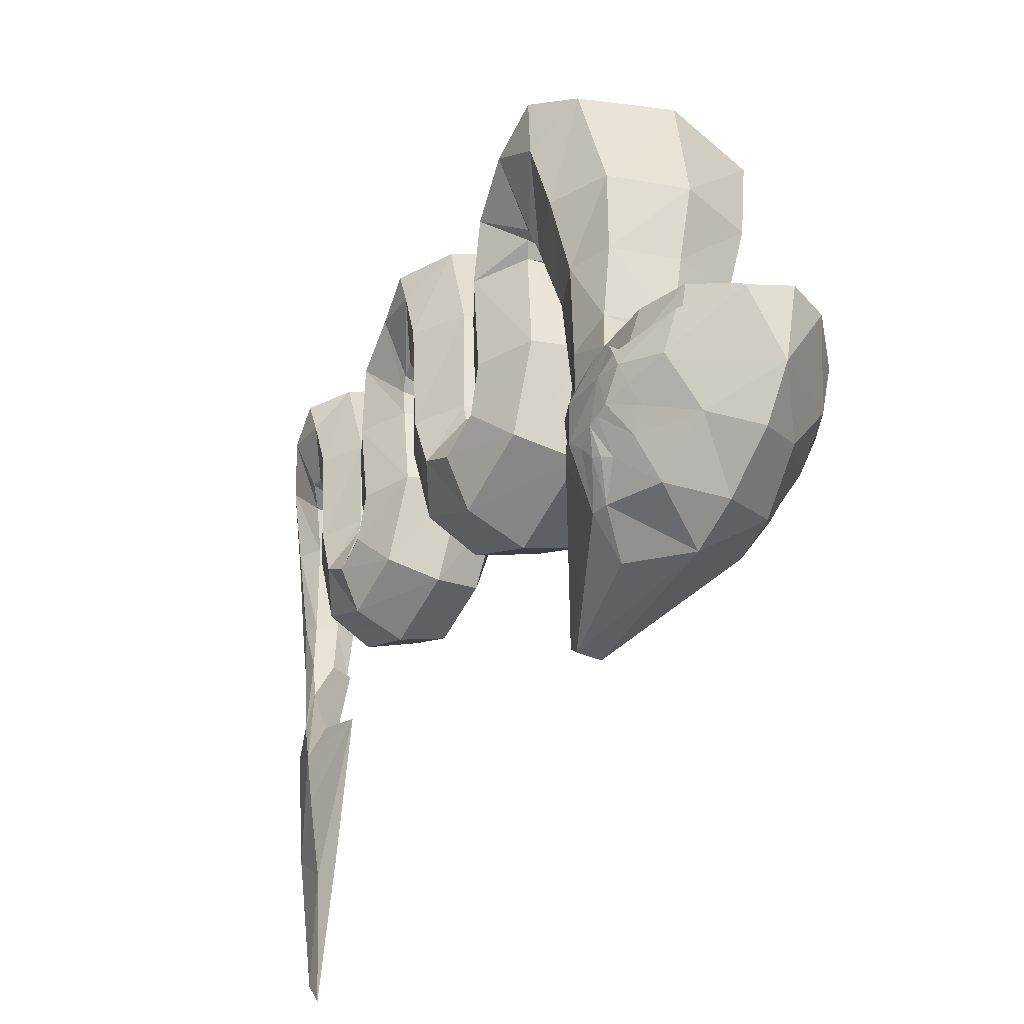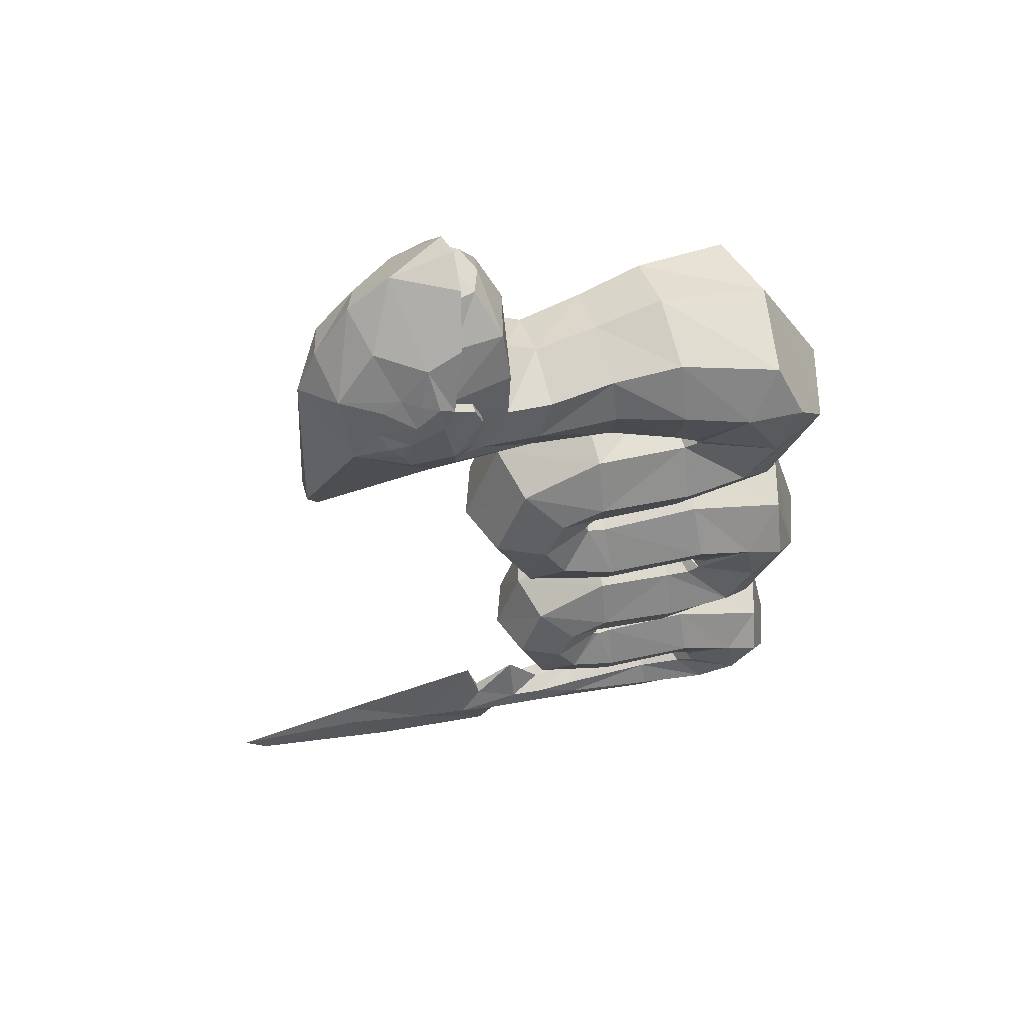
<metadata>
{"format":"obj","ext":"obj","renderer":"f3d","projection":"perspective","resolution":1024,"background":"white","views":[{"elev":-36.2,"azim":149.6,"up":"+Z"},{"elev":54.1,"azim":-105.5,"up":"+Y"}]}
</metadata>
<code>
o habunake
v 0.758 3.722 -5.906
v 1.112 4.358 -5.864
v 1.039 5.11 -5.62
v -0.003092 3.46 -5.895
v -0.7636 3.723 -5.905
v -0.000584 5.445 -5.612
v -1.116 4.36 -5.863
v -1.073 5.134 -5.62
v 1.286 4.399 -7.404
v 1.286 4.399 -7.404
v 1.276 4.632 -6.99
v 1.276 4.632 -6.99
v 1.261 4.308 -7.992
v 0.453 3.408 -8.119
v -0.4749 3.41 -8.115
v -1.278 4.314 -7.983
v -1.284 4.637 -6.981
v -1.284 4.637 -6.981
v -1.296 4.404 -7.395
v -1.296 4.404 -7.395
v 1.21 4.925 -9.263
v -0.01249 5.724 -9.968
v -0.009379 6.571 -9.596
v 0.8781 6.198 -9.404
v 1.69 5.099 -7.599
v 1.515 5.095 -7.156
v 1.513 4.692 -7.551
v 1.462 4.667 -7.9
v 1.747 5.979 -7.744
v 1.701 6.429 -7.801
v 1.72 6.347 -7.553
v 1.675 5.057 -8.279
v 1.609 6.081 -7.171
v 1.548 5.659 -7.008
v -1.232 5.082 -9.272
v -1.373 5.728 -8.824
v -1.315 6.184 -8.71
v -0.8971 6.201 -9.398
v -1.525 4.699 -7.54
v -1.523 5.101 -7.146
v -1.701 5.095 -7.571
v -1.474 4.673 -7.89
v -1.757 5.986 -7.732
v -1.613 6.088 -7.159
v -1.552 5.665 -6.998
v -0.002674 6.351 -7.547
v -0.001907 6.084 -7.165
v -0.00224 5.662 -7.003
v -0.003961 5.098 -7.151
v -0.006201 4.695 -7.546
v -0.00598 4.67 -7.895
v -1.359 6.452 -8.388
v -1.562 6.45 -8.085
v 1.349 6.441 -8.401
v 1.554 6.438 -8.098
v 1.668 6.026 -8.222
v 1.469 5.574 -8.779
v 1.521 5.431 -8.721
v 1.183 5.242 -9.302
v 1.598 5.274 -8.491
v -1.616 5.002 -8.323
v -1.612 5.287 -8.477
v -1.538 5.443 -8.708
v 1.669 5.617 -8.345
v 1.669 5.804 -8.282
v -1.679 6.039 -8.207
v -1.683 5.629 -8.33
v 1.357 5.717 -8.836
v 1.302 6.173 -8.722
v -1.708 6.436 -7.789
v -1.725 6.355 -7.54
v 0.6597 4.791 -9.854
v 1.334 4.642 -4.471
v 0.9865 3.831 -4.45
v 1.1 5.394 -4.489
v -0.001767 3.581 -4.443
v -0.9895 3.833 -4.448
v 0.000603 5.707 -4.496
v -1.335 4.645 -4.468
v -1.099 5.397 -4.487
v -1.267 5.656 -3.282
v 0.002004 6.057 -3.284
v -1.704 4.685 -3.279
v -1.269 3.631 -3.278
v 1.27 5.653 -3.284
v 1.268 3.628 -3.28
v 1.705 4.681 -3.282
v 1.208 5.352 -6.474
v 1.208 5.352 -6.474
v 0.002288 5.744 -6.197
v 0.002288 5.744 -6.197
v -1.207 5.357 -6.465
v -1.207 5.357 -6.465
v -0.9663 -5.137 -2.165
v -1e-06 -5.125 -2.505
v -1.367 -5.165 -1.345
v -1.433 -4.524 -0.9067
v 1e-06 -5.207 -0.1547
v -0.9663 -5.196 -0.4947
v 0.9663 -5.196 -0.4947
v 1.433 -4.524 -0.9067
v 0.9663 -5.137 -2.165
v 1.367 -5.165 -1.345
v -0.9663 -4.873 -2.21
v -1e-06 -5.091 -2.508
v -1.367 -4.347 -1.489
v 1e-06 -3.602 -0.5211
v -0.9663 -3.82 -0.8199
v 0.9663 -3.82 -0.8199
v 0.9663 -4.873 -2.21
v 1.367 -4.347 -1.489
v -1.14 -1.171 -2.374
v -0.00077 -1.193 -2.793
v -1.611 -1.119 -1.365
v -1.675 -0.456 -0.8659
v 0.002915 -1.047 0.05805
v -1.138 -1.068 -0.358
v 1.143 -1.069 -0.3609
v 1.614 -1.121 -1.369
v 1.14 -1.172 -2.377
v 1.678 -0.458 -0.8699
v -1.188 -0.9063 -2.294
v -7.5e-05 -1.201 -2.598
v -1.679 -0.1956 -1.562
v 0.002441 0.8076 -0.529
v -1.186 0.5143 -0.8314
v 1.19 0.5125 -0.8325
v 1.682 -0.1981 -1.564
v 1.189 -0.908 -2.295
v -0.001077 3.315 -3.189
v 1.957 4.51 -2.12
v 1.423 3.609 -2.932
v 1.602 5.394 -1.539
v -0.001077 3.315 -3.189
v -1.424 3.612 -2.929
v -1.954 4.514 -2.117
v 0.00324 5.762 -1.297
v -1.597 5.398 -1.536
v -2.011 4.555 -1.145
v 2.015 4.551 -1.148
v -1.501 3.672 -0.487
v 0.003054 3.705 -0.05871
v -1.998 3.588 -1.526
v 1.506 3.67 -0.4914
v -1.415 3.525 -2.776
v -0.0016 3.516 -3.163
v 1.413 3.523 -2.781
v 1.999 3.585 -1.532
v 1.764 2.564 -1.989
v 1.31 3.347 -2.813
v 1.245 1.838 -1.249
v 0.000203 3.615 -3.123
v -1.311 3.351 -2.814
v -1.767 2.569 -1.99
v -0.003382 1.57 -0.9893
v -1.251 1.842 -1.25
v -1.202 1.37 -3.082
v -0.002154 0.9995 -3.095
v -1.698 2.261 -3.052
v 1.198 1.367 -3.082
v -1.2 3.152 -3.021
v 1.697 2.258 -3.051
v 0.000317 3.4 -3.047
v 1.2 3.149 -3.02
v 1.548 2.171 -4.692
v 1.097 3.081 -4.654
v 1.094 1.28 -4.678
v 0.002504 3.452 -4.661
v -1.093 3.084 -4.655
v -1.548 2.176 -4.693
v -0.001675 0.9155 -4.703
v -1.096 1.284 -4.678
v -1.095 1.191 -4.805
v -0.001082 0.9714 -4.527
v -1.47 1.812 -5.446
v 1.094 1.188 -4.804
v -1.039 2.432 -6.087
v 1.471 1.808 -5.445
v 0.001785 2.688 -6.352
v 1.041 2.429 -6.086
v 1.471 1.034 -5.779
v 1.039 0.9857 -6.648
v 1.095 1.084 -4.875
v -0.000711 0.9662 -7.007
v -1.04 0.9873 -6.647
v -1.471 1.036 -5.777
v 0.000832 1.125 -4.562
v -1.094 1.085 -4.874
v 1.472 0.3271 -5.392
v 1.041 -0.3222 -5.968
v 1.096 0.9763 -4.816
v 0.000818 -0.5913 -6.206
v -1.039 -0.3226 -5.967
v -1.47 0.3266 -5.391
v 0.000913 1.245 -4.577
v -1.094 0.9759 -4.815
v -1.094 0.8844 -4.462
v 0.000754 1.238 -4.482
v -1.548 0.02999 -4.415
v 1.095 0.8831 -4.463
v -1.095 -0.8249 -4.368
v 1.548 0.02827 -4.416
v -0.000539 -1.179 -4.349
v 1.094 -0.8261 -4.369
v 1.698 0.1565 -2.614
v 1.201 -0.7333 -2.566
v 1.201 1.047 -2.661
v 0.000267 -1.102 -2.546
v -1.2 -0.7324 -2.565
v -1.697 0.1578 -2.613
v 0.001138 1.416 -2.681
v -1.199 1.048 -2.66
v 1.511 -2.013 -1.823
v 1.068 -1.374 -2.57
v 1.068 -2.589 -1.191
v -1e-06 -1.135 -2.831
v -1.068 -1.374 -2.57
v -1.511 -2.013 -1.823
v 1e-06 -2.828 -0.9291
v -1.068 -2.589 -1.191
v -2.5e-05 -5.91 -5.505
v 0.346 -6.036 -5.501
v 0 -6.507 -5.504
v -1.6e-05 -6.42 -6.09
v 0.3433 -6.372 -5.519
v 0.2747 -6.068 -6.096
v 0 -5.188 -6.106
v -0.346 -6.036 -5.501
v -0.2747 -6.068 -6.096
v -0.3691 -6.372 -5.519
v -3.9e-05 -5.826 -4.711
v 0.3787 -5.939 -4.711
v 0.4539 -6.212 -4.711
v 0.3787 -6.484 -4.711
v -0.3788 -5.939 -4.711
v -0.454 -6.212 -4.711
v -0.3788 -6.484 -4.711
v -1.1e-05 -6.605 -4.708
v -0.9962 -3.101 -3.015
v 1e-06 -3.443 -3.024
v -1.409 -2.273 -2.993
v 0.9962 -3.101 -3.015
v -0.9962 -1.445 -2.97
v 1.409 -2.273 -2.993
v -1e-06 -1.102 -2.961
v 0.9962 -1.445 -2.97
v 1.285 -2.242 -4.401
v 0.9085 -1.415 -4.363
v 0.9085 -3.069 -4.438
v 0 -1.072 -4.347
v -0.9085 -1.415 -4.363
v -1.285 -2.242 -4.401
v 1e-06 -3.412 -4.454
v -0.9085 -3.069 -4.438
v -0.9085 -3.134 -4.458
v 1e-06 -3.344 -4.207
v -1.221 -2.622 -5.065
v 0.9085 -3.134 -4.458
v -0.8631 -2.11 -5.673
v 1.221 -2.622 -5.065
v 0 -1.898 -5.924
v 0.8631 -2.11 -5.673
v 1.221 -3.207 -5.342
v 0.8631 -3.239 -6.083
v 0.9085 -3.179 -4.49
v -1e-06 -3.252 -6.391
v -0.8631 -3.239 -6.083
v -1.221 -3.207 -5.342
v 1e-06 -3.167 -4.239
v -0.9085 -3.179 -4.49
v 1.221 -3.758 -5.007
v 0.8631 -4.284 -5.601
v -1e-06 -4.503 -5.847
v -0.8631 -4.284 -5.601
v -1.221 -3.758 -5.007
v 1e-06 -3.013 -4.168
v 0.9085 -3.231 -4.414
v -0.9085 -3.231 -4.414
v -0.8813 -3.249 -4.162
v 1e-06 -2.932 -4.166
v -1.246 -4.013 -4.153
v 0.8813 -3.249 -4.162
v -0.8813 -4.777 -4.144
v 1.246 -4.013 -4.153
v -1e-06 -5.094 -4.14
v 0.8813 -4.777 -4.144
v 1.367 -3.924 -2.545
v 0.9663 -4.697 -2.518
v 0.9663 -3.151 -2.572
v -1e-06 -5.017 -2.506
v -0.9663 -4.697 -2.518
v -1.367 -3.924 -2.545
v 1e-06 -2.829 -2.574
v -0.9663 -3.151 -2.572
v 0.999 -5.904 -1.916
v 0.7064 -5.493 -2.388
v 0.7064 -6.315 -1.445
v 0 -5.322 -2.583
v -0.7064 -5.493 -2.388
v -0.999 -5.904 -1.916
v 0 -6.485 -1.249
v -0.7064 -6.315 -1.445
v -0.5015 -6.565 -3.085
v -4e-06 -6.741 -3.071
v -0.7093 -6.14 -3.118
v 0.5015 -6.565 -3.085
v -0.5015 -5.715 -3.151
v 0.7093 -6.14 -3.118
v -5e-06 -5.539 -3.164
v 0.5015 -5.715 -3.151
v 0 -5.012 -7.081
v 0.2328 -6.305 -7.29
v 0.1746 -6.185 -8.269
v 0.2787 -6.369 -6.658
v 0.1164 -5.858 -6.87
v -0.1164 -5.858 -6.87
v 0 -7.166 -6.837
v 0 -7.166 -6.837
v -0.2787 -6.369 -6.658
v -0.2328 -6.305 -7.29
v 0 -5.644 -10.93
v 0 -5.644 -10.93
v 0 -5.861 -12.18
v 0 -5.861 -12.18
v -0.1164 -5.863 -9.839
v 0 -6.209 -11.76
v 0 -6.209 -11.76
v 0.1164 -5.863 -9.839
v 0 -6.828 -9.123
v 0 -6.828 -9.123
v -0.1746 -6.185 -8.269
v 0 -5.434 -9.811
v 0 -5.434 -9.811
v 0.1615 2.603 -9.905
v 0.1974 2.817 -10.1
v -0.2357 2.818 -10.09
v -0.1993 2.604 -9.904
v -0.001265 8.07 -8.191
v -0.7702 7.103 -8.703
v -1.361 7.078 -7.895
v 0.76 7.099 -8.709
v -0.005102 7.512 -8.947
v 0.000381 7.364 -7.291
v 1.315 7.361 -7.295
v 0.6524 8.11 -7.127
v 1.356 7.073 -7.905
v -1.314 7.367 -7.286
v -0.6472 8.113 -7.123
v 0.003322 8.374 -7.066
v 0.003943 8.173 -7.204
v -0.6855 7.948 -7.252
v -0.5082 7.86 -6.854
v 0.005074 7.821 -6.666
v 0.5172 7.858 -6.858
v 0.6921 7.945 -7.257
v -1.197 7.305 -7.394
v -0.9446 7.112 -6.475
v -1.571 6.434 -7.578
v -1.166 6.252 -6.404
v 1.171 6.247 -6.413
v 0.004925 7.065 -6.248
v 0.953 7.108 -6.482
v 1.2 7.3 -7.402
v 1.569 6.428 -7.589
v 0.001288 7.303 -7.398
v -0.001136 6.431 -7.584
f 88 2 11
f 88 3 2
f 90 3 88
f 90 6 3
f 92 6 90
f 92 8 6
f 17 8 92
f 17 7 8
f 334 336 335
f 334 337 336
f 14 337 334
f 14 15 337
f 50 28 27
f 50 51 28
f 39 51 50
f 39 42 51
f 71 347 340
f 70 71 340
f 42 61 35
f 16 42 35
f 17 5 7
f 17 19 5
f 16 5 19
f 16 15 5
f 337 15 16
f 16 35 337
f 336 337 35
f 35 22 336
f 38 22 35
f 15 4 5
f 15 14 4
f 1 4 14
f 13 1 14
f 334 13 14
f 334 21 13
f 335 21 334
f 335 72 21
f 22 72 335
f 22 59 72
f 24 59 22
f 22 335 336
f 9 1 13
f 11 1 9
f 2 1 11
f 21 28 13
f 21 32 28
f 25 28 32
f 25 27 28
f 340 338 339
f 340 348 338
f 347 348 340
f 348 349 338
f 43 71 70
f 43 44 71
f 41 44 43
f 41 45 44
f 40 45 41
f 41 39 40
f 42 39 41
f 41 61 42
f 43 61 41
f 73 1 2
f 74 1 73
f 87 74 73
f 87 86 74
f 131 86 87
f 131 132 86
f 148 132 131
f 148 147 132
f 149 147 148
f 149 150 147
f 162 150 149
f 162 164 150
f 105 94 104
f 105 95 94
f 110 95 105
f 110 102 95
f 111 102 110
f 111 103 102
f 4 1 74
f 74 76 4
f 86 76 74
f 86 130 76
f 132 130 86
f 132 134 130
f 147 134 132
f 147 146 134
f 150 146 147
f 150 152 146
f 164 152 150
f 164 163 152
f 94 106 104
f 94 96 106
f 299 96 94
f 299 300 96
f 307 300 299
f 307 305 300
f 99 107 108
f 99 98 107
f 302 98 99
f 302 301 98
f 303 301 302
f 303 304 301
f 98 109 107
f 98 100 109
f 301 100 98
f 301 297 100
f 304 297 301
f 304 306 297
f 76 5 4
f 76 77 5
f 130 77 76
f 130 84 77
f 134 84 130
f 134 135 84
f 146 135 134
f 146 145 135
f 152 145 146
f 152 153 145
f 163 153 152
f 163 161 153
f 77 7 5
f 77 79 7
f 84 79 77
f 84 83 79
f 135 83 84
f 135 136 83
f 145 136 135
f 145 143 136
f 153 143 145
f 153 154 143
f 161 154 153
f 161 159 154
f 123 112 122
f 123 113 112
f 129 113 123
f 129 120 113
f 128 120 129
f 128 119 120
f 112 124 122
f 112 114 124
f 217 114 112
f 217 218 114
f 243 218 217
f 243 241 218
f 117 125 126
f 117 116 125
f 220 116 117
f 220 219 116
f 239 219 220
f 239 240 219
f 254 240 239
f 254 253 240
f 255 253 254
f 255 256 253
f 270 256 255
f 270 269 256
f 278 269 270
f 278 276 269
f 279 276 278
f 279 280 276
f 294 280 279
f 294 293 280
f 108 293 294
f 108 107 293
f 116 127 125
f 116 118 127
f 219 118 116
f 219 215 118
f 240 215 219
f 240 242 215
f 253 242 240
f 253 249 242
f 256 249 253
f 256 258 249
f 269 258 256
f 269 265 258
f 276 265 269
f 276 277 265
f 280 277 276
f 280 282 277
f 293 282 280
f 293 289 282
f 107 289 293
f 107 109 289
f 151 148 144
f 151 149 148
f 160 149 151
f 160 162 149
f 167 162 160
f 167 165 162
f 176 165 167
f 176 178 165
f 183 178 176
f 183 181 178
f 191 181 183
f 191 189 181
f 200 189 191
f 200 202 189
f 207 202 200
f 207 205 202
f 127 205 207
f 127 128 205
f 155 144 142
f 155 151 144
f 158 151 155
f 158 160 151
f 171 160 158
f 171 167 160
f 174 167 171
f 174 176 167
f 187 176 174
f 187 183 176
f 195 183 187
f 195 191 183
f 198 191 195
f 198 200 191
f 211 200 198
f 211 207 200
f 125 207 211
f 125 127 207
f 154 141 143
f 154 156 141
f 159 156 154
f 159 157 156
f 170 157 159
f 170 172 157
f 175 172 170
f 175 173 172
f 186 173 175
f 186 188 173
f 194 188 186
f 194 196 188
f 199 196 194
f 199 197 196
f 210 197 199
f 210 212 197
f 124 212 210
f 124 126 212
f 156 142 141
f 156 155 142
f 157 155 156
f 157 158 155
f 172 158 157
f 172 171 158
f 173 171 172
f 173 174 171
f 188 174 173
f 188 187 174
f 196 187 188
f 196 195 187
f 197 195 196
f 197 198 195
f 212 198 197
f 212 211 198
f 126 211 212
f 126 125 211
f 162 165 166
f 164 162 166
f 161 169 170
f 159 161 170
f 244 247 248
f 246 244 248
f 243 251 252
f 241 243 252
f 177 170 169
f 177 175 170
f 185 175 177
f 185 186 175
f 193 186 185
f 193 194 186
f 178 166 165
f 178 180 166
f 181 180 178
f 181 182 180
f 189 182 181
f 189 190 182
f 201 194 193
f 201 199 194
f 209 199 201
f 209 210 199
f 202 190 189
f 202 204 190
f 205 204 202
f 205 206 204
f 209 124 210
f 209 122 124
f 208 122 209
f 208 123 122
f 206 123 208
f 206 129 123
f 205 129 206
f 205 128 129
f 214 119 213
f 214 120 119
f 216 120 214
f 216 113 120
f 217 113 216
f 217 112 113
f 215 119 118
f 215 213 119
f 242 213 215
f 242 244 213
f 249 244 242
f 249 247 244
f 258 247 249
f 258 260 247
f 265 260 258
f 265 263 260
f 277 263 265
f 277 271 263
f 282 271 277
f 282 284 271
f 289 284 282
f 289 287 284
f 109 287 289
f 109 111 287
f 218 117 114
f 218 220 117
f 241 220 218
f 241 239 220
f 252 239 241
f 252 254 239
f 257 254 252
f 257 255 254
f 268 255 257
f 268 270 255
f 275 270 268
f 275 278 270
f 281 278 275
f 281 279 278
f 292 279 281
f 292 294 279
f 106 294 292
f 106 108 294
f 216 243 217
f 216 245 243
f 214 245 216
f 214 246 245
f 213 246 214
f 213 244 246
f 259 252 251
f 259 257 252
f 267 257 259
f 267 268 257
f 274 268 267
f 274 275 268
f 260 248 247
f 260 262 248
f 263 262 260
f 263 264 262
f 271 264 263
f 271 272 264
f 283 275 274
f 283 281 275
f 291 281 283
f 291 292 281
f 284 272 271
f 284 286 272
f 287 286 284
f 287 288 286
f 291 106 292
f 291 104 106
f 290 104 291
f 290 105 104
f 288 105 290
f 288 110 105
f 287 110 288
f 287 111 110
f 296 103 295
f 296 102 103
f 298 102 296
f 298 95 102
f 299 95 298
f 299 94 95
f 297 103 100
f 297 295 103
f 306 295 297
f 306 308 295
f 300 99 96
f 300 302 99
f 305 302 300
f 305 303 302
f 298 307 299
f 298 309 307
f 296 309 298
f 296 310 309
f 295 310 296
f 295 308 310
f 3 73 2
f 3 75 73
f 6 75 3
f 6 78 75
f 8 78 6
f 8 80 78
f 7 80 8
f 7 79 80
f 81 78 80
f 81 82 78
f 138 82 81
f 138 137 82
f 141 137 138
f 141 142 137
f 83 80 79
f 83 81 80
f 136 81 83
f 136 138 81
f 82 75 78
f 82 85 75
f 137 85 82
f 137 133 85
f 142 133 137
f 142 144 133
f 85 73 75
f 85 87 73
f 133 87 85
f 133 131 87
f 96 97 106
f 96 99 97
f 108 97 99
f 108 106 97
f 100 101 109
f 100 103 101
f 111 101 103
f 111 109 101
f 114 115 124
f 114 117 115
f 126 115 117
f 126 124 115
f 143 139 136
f 143 141 139
f 138 139 141
f 138 136 139
f 144 140 133
f 144 148 140
f 131 140 148
f 131 133 140
f 118 121 127
f 118 119 121
f 128 121 119
f 128 127 121
f 168 164 166
f 168 163 164
f 169 163 168
f 169 161 163
f 179 169 168
f 179 177 169
f 184 177 179
f 184 185 177
f 192 185 184
f 192 193 185
f 203 193 192
f 203 201 193
f 208 201 203
f 208 209 201
f 180 168 166
f 180 179 168
f 182 179 180
f 182 184 179
f 190 184 182
f 190 192 184
f 204 192 190
f 204 203 192
f 206 203 204
f 206 208 203
f 250 246 248
f 250 245 246
f 251 245 250
f 251 243 245
f 261 251 250
f 261 259 251
f 266 259 261
f 266 267 259
f 273 267 266
f 273 274 267
f 285 274 273
f 285 283 274
f 290 283 285
f 290 291 283
f 262 250 248
f 262 261 250
f 264 261 262
f 264 266 261
f 272 266 264
f 272 273 266
f 286 273 272
f 286 285 273
f 288 285 286
f 288 290 285
f 221 232 222
f 221 231 232
f 228 231 221
f 228 235 231
f 314 226 222
f 225 314 222
f 229 319 230
f 228 229 230
f 318 320 331
f 329 318 331
f 312 317 330
f 313 312 330
f 331 311 332
f 325 331 332
f 311 313 328
f 333 311 328
f 238 225 234
f 238 223 225
f 237 223 238
f 237 230 223
f 311 312 313
f 311 315 312
f 316 315 311
f 226 221 222
f 226 227 221
f 315 227 226
f 226 312 315
f 314 312 226
f 314 317 312
f 224 317 314
f 314 225 224
f 223 224 225
f 223 230 224
f 319 224 230
f 319 318 224
f 320 318 319
f 319 229 320
f 316 320 229
f 316 311 320
f 331 320 311
f 233 222 232
f 233 225 222
f 234 225 233
f 228 236 235
f 228 230 236
f 237 236 230
f 221 229 228
f 221 227 229
f 316 229 227
f 227 315 316
f 330 328 313
f 330 326 328
f 324 328 326
f 324 322 328
f 333 328 322
f 325 329 331
f 325 327 329
f 323 327 325
f 325 321 323
f 332 321 325
f 308 233 232
f 310 308 232
f 306 234 233
f 308 306 233
f 310 232 231
f 309 310 231
f 309 231 235
f 307 309 235
f 307 235 236
f 305 307 236
f 305 236 237
f 303 305 237
f 304 303 237
f 238 304 237
f 306 304 238
f 234 306 238
f 344 31 30
f 346 344 30
f 58 21 59
f 57 58 59
f 38 37 52
f 339 38 52
f 69 24 341
f 54 69 341
f 72 59 21
f 23 341 24
f 23 342 341
f 38 342 23
f 38 339 342
f 22 23 24
f 22 38 23
f 342 338 341
f 342 339 338
f 25 26 27
f 25 34 26
f 33 34 25
f 25 29 33
f 32 29 25
f 32 64 29
f 60 64 32
f 32 21 60
f 58 60 21
f 65 29 64
f 65 56 29
f 30 29 56
f 30 31 29
f 33 29 31
f 55 30 56
f 55 346 30
f 54 346 55
f 54 341 346
f 338 346 341
f 338 345 346
f 349 345 338
f 345 344 346
f 38 36 37
f 38 35 36
f 63 36 35
f 35 62 63
f 61 62 35
f 61 67 62
f 43 67 61
f 43 66 67
f 70 66 43
f 70 53 66
f 340 53 70
f 340 52 53
f 339 52 340
f 68 24 69
f 68 59 24
f 57 59 68
f 343 31 344
f 343 46 31
f 347 46 343
f 347 71 46
f 46 33 31
f 46 47 33
f 71 47 46
f 71 44 47
f 47 34 33
f 47 48 34
f 44 48 47
f 44 45 48
f 40 48 45
f 40 49 48
f 39 49 40
f 39 50 49
f 26 50 27
f 26 49 50
f 34 49 26
f 34 48 49
f 364 365 363
f 364 366 365
f 28 366 364
f 28 51 366
f 366 356 365
f 366 358 356
f 51 358 366
f 51 42 358
f 345 343 344
f 345 349 343
f 348 343 349
f 348 347 343
f 351 365 356
f 351 350 365
f 355 365 350
f 355 363 365
f 36 67 66
f 37 36 66
f 56 54 55
f 56 69 54
f 65 69 56
f 65 68 69
f 64 68 65
f 64 57 68
f 58 57 64
f 64 60 58
f 67 63 62
f 67 36 63
f 52 66 53
f 52 37 66
f 356 352 351
f 356 357 352
f 358 357 356
f 358 359 357
f 357 353 352
f 357 361 353
f 359 361 357
f 359 91 361
f 354 363 355
f 354 362 363
f 353 362 354
f 353 361 362
f 362 364 363
f 362 360 364
f 361 360 362
f 361 91 360
f 352 350 351
f 352 353 350
f 354 350 353
f 354 355 350
f 20 42 16
f 20 18 42
f 358 42 18
f 18 93 358
f 359 358 93
f 93 91 359
f 89 360 91
f 89 364 360
f 12 364 89
f 12 28 364
f 10 28 12
f 10 13 28

</code>
